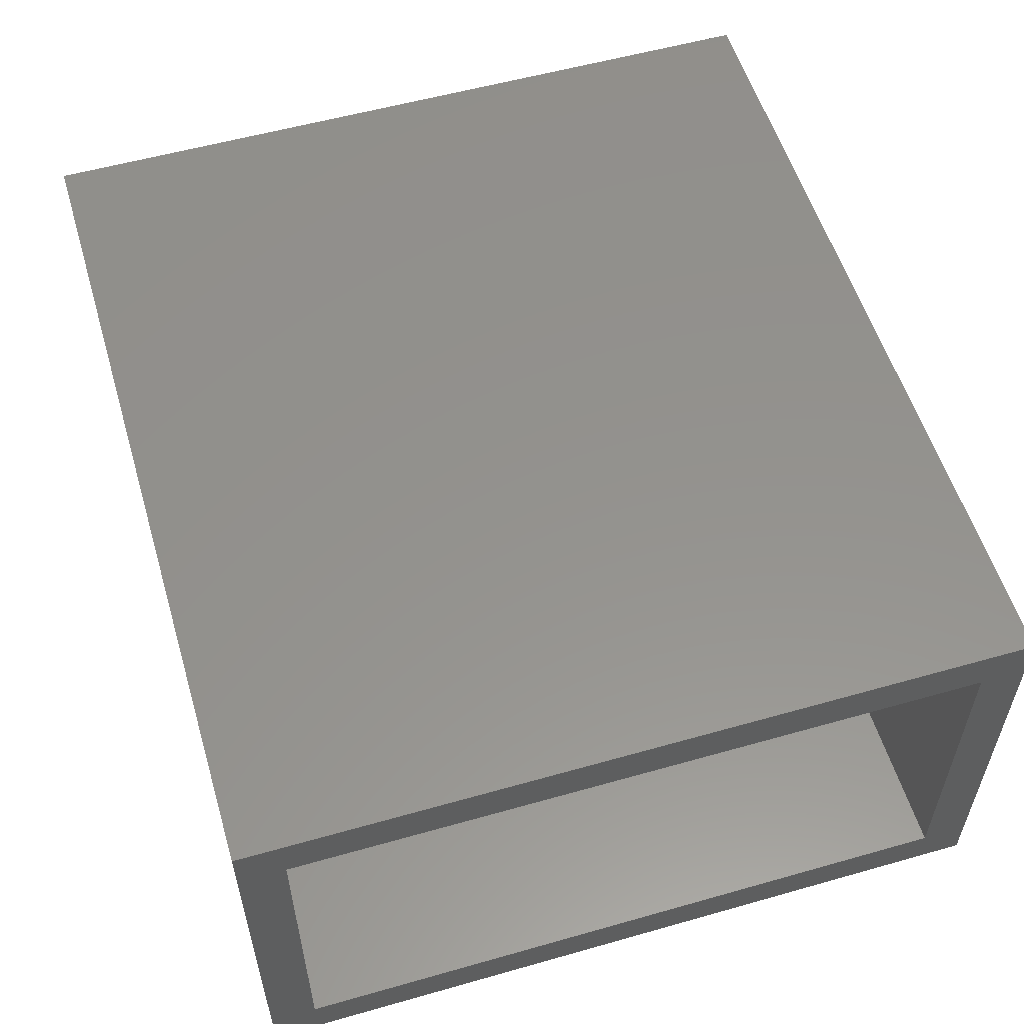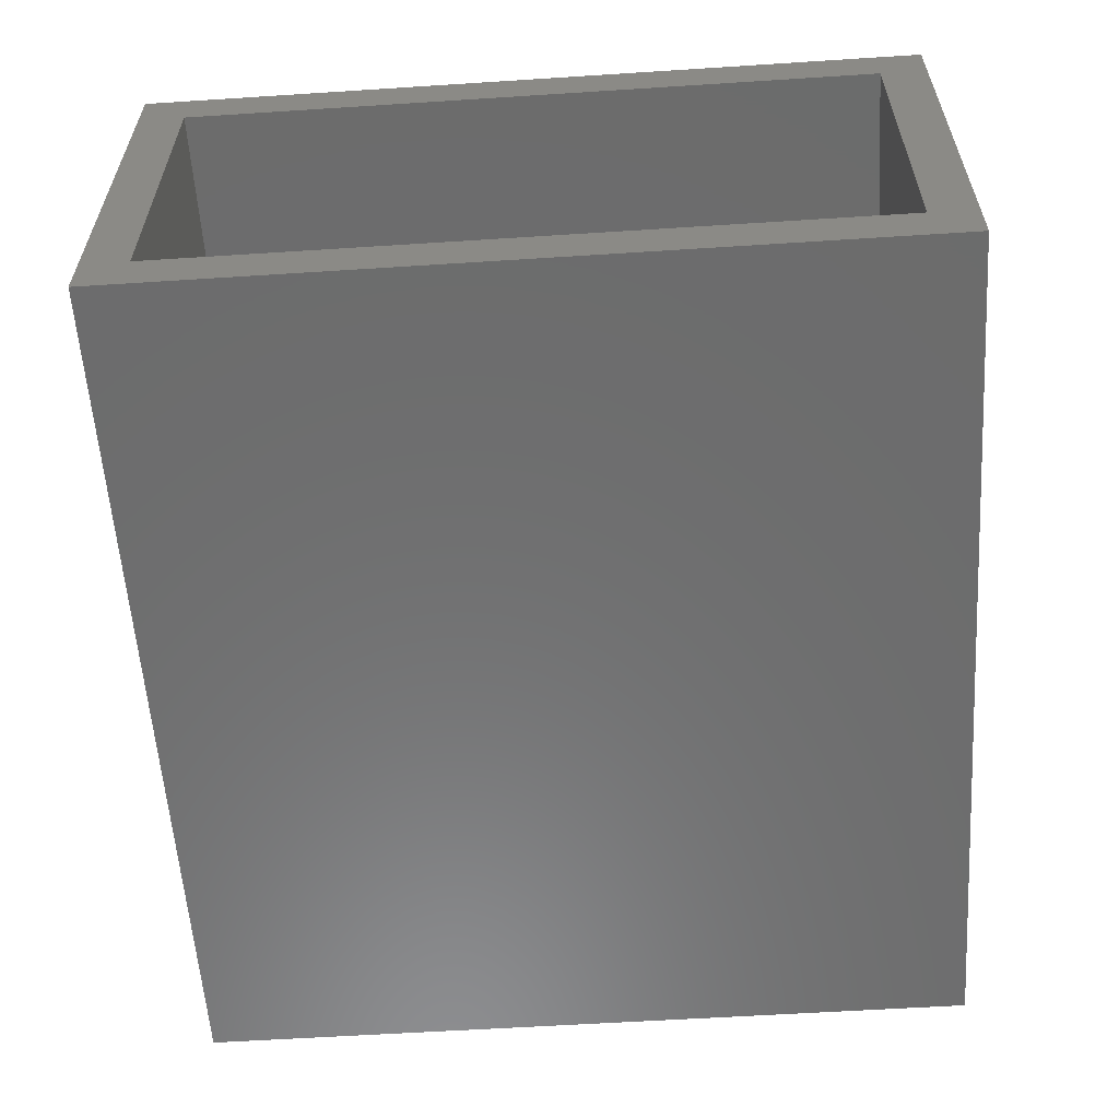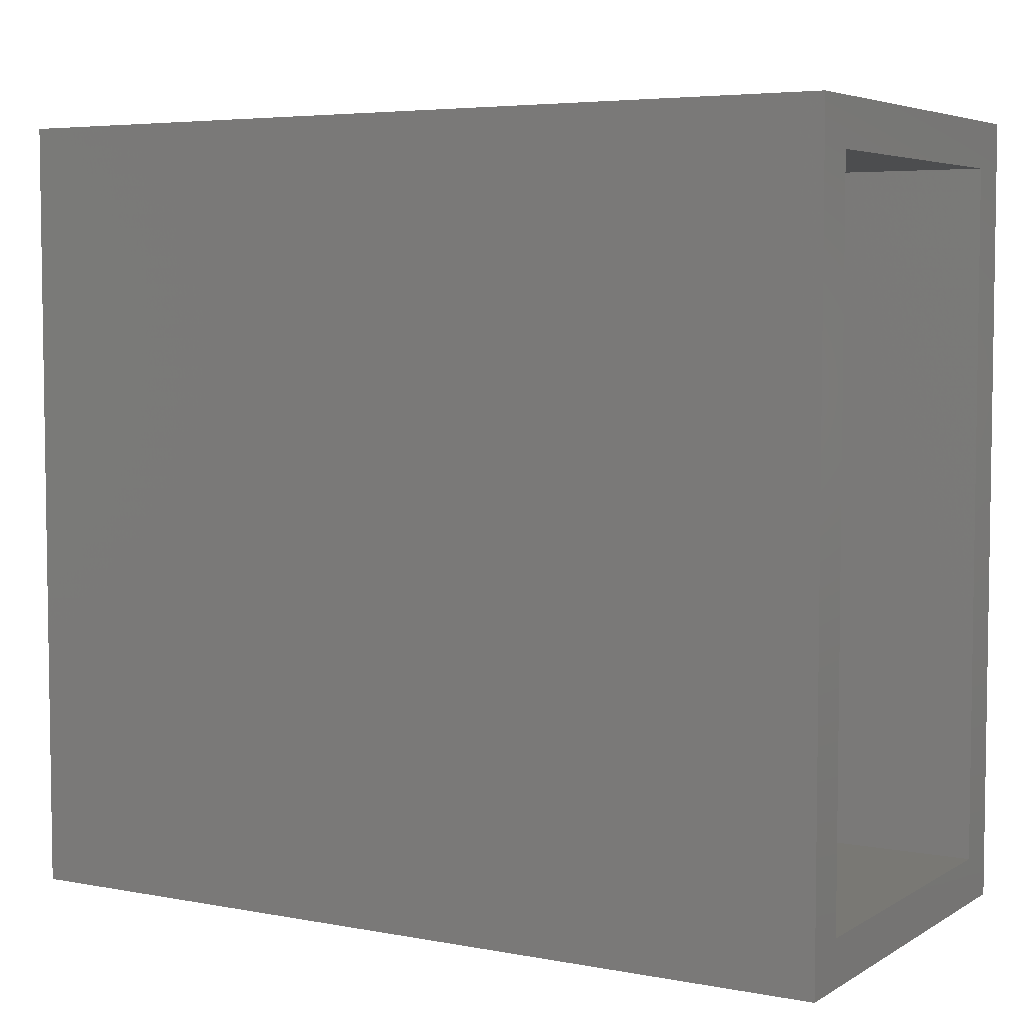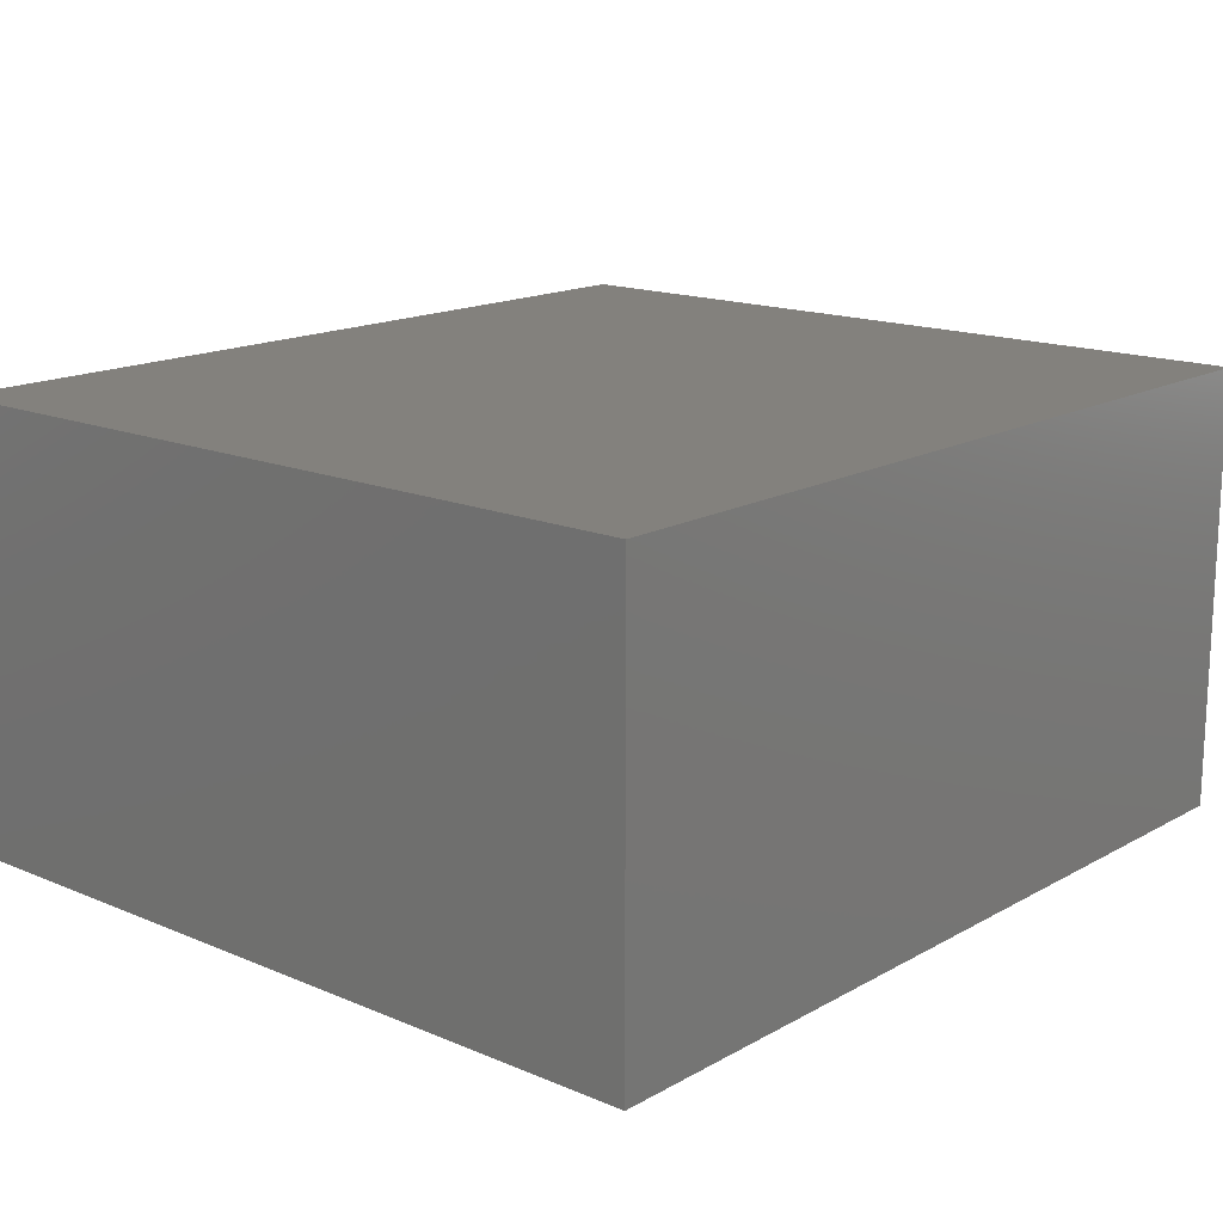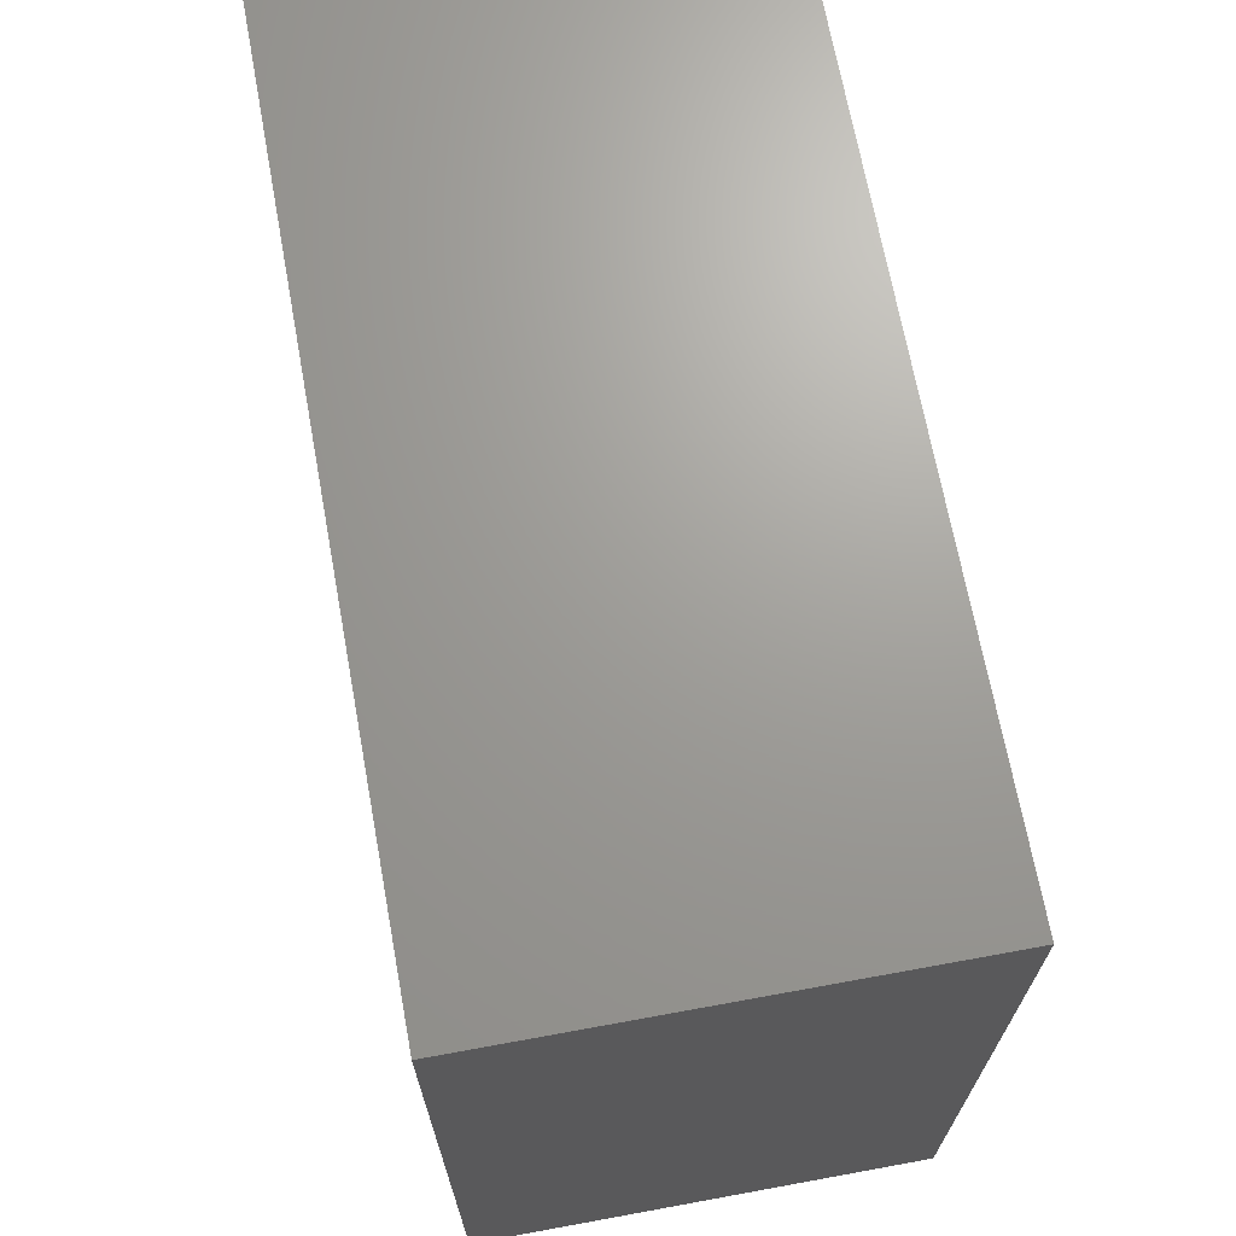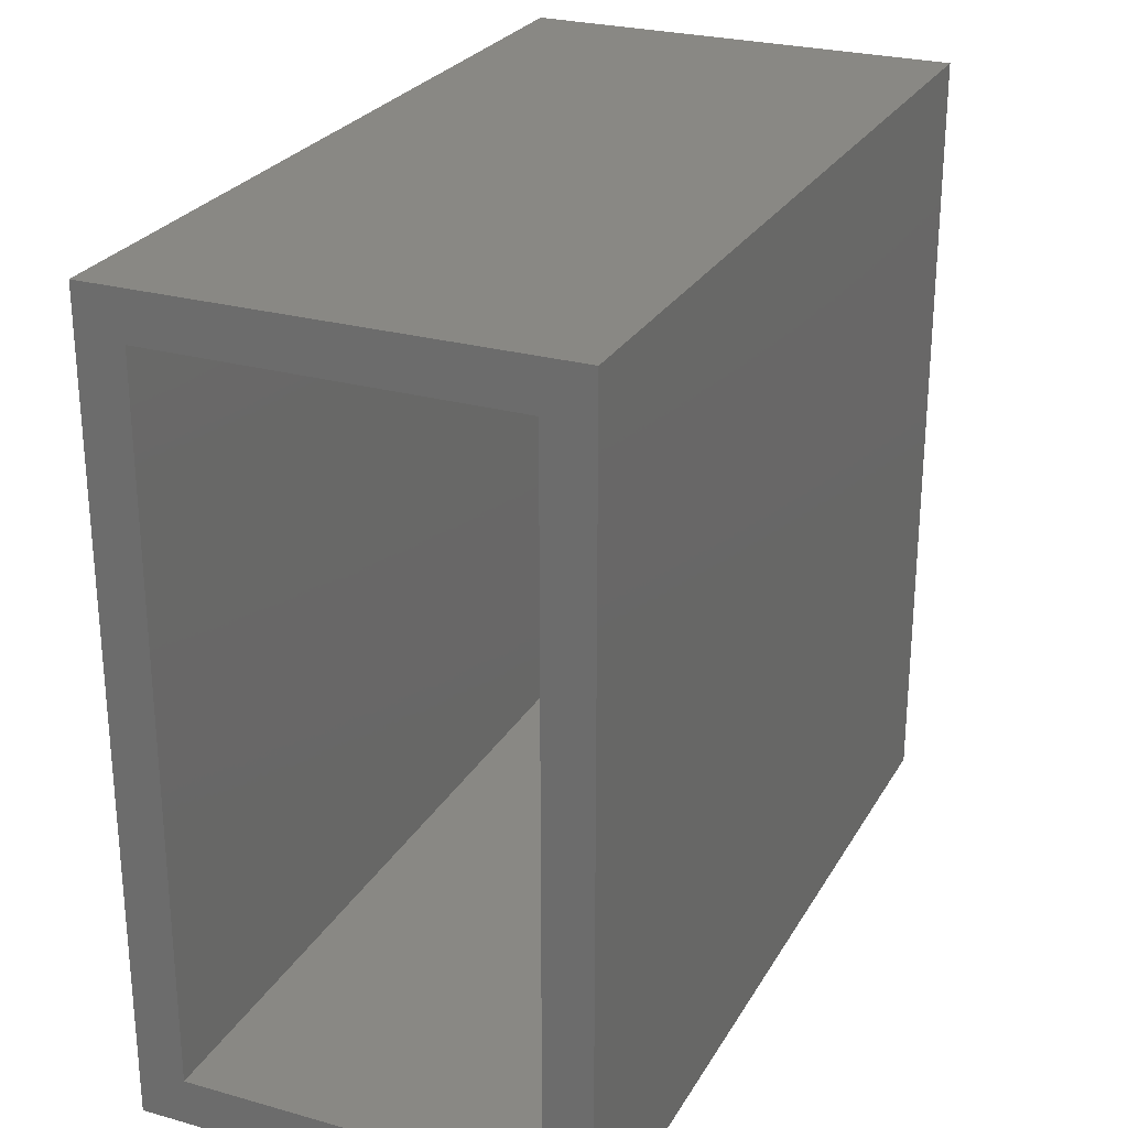
<metadata>
{"format":"stl","ext":"stl","renderer":"f3d","projection":"perspective","resolution":1024,"background":"white","views":[{"elev":55.8,"azim":73.4,"up":"+Y"},{"elev":-58.5,"azim":93.8,"up":"+Y"},{"elev":5.1,"azim":30.5,"up":"+Z"},{"elev":15.9,"azim":-48.9,"up":"+Y"},{"elev":68.8,"azim":-100.4,"up":"+Z"},{"elev":26.1,"azim":113.9,"up":"+Z"}]}
</metadata>
<code>
# stl→obj: 16 verts, 28 faces
v 0.4297 0.2183 -0.02344
v 0.4297 0.1715 0.02344
v 0.4297 -0.2266 -0.02344
v 0.4297 -0.1797 0.02344
v 0.4297 -0.2266 0.7734
v 0.4297 -0.1797 0.7266
v 0.4297 0.2183 0.7734
v 0.4297 0.1715 0.7266
v -0.4062 -0.1797 0.7266
v -0.4062 -0.1797 0.02344
v -0.4062 0.1715 0.7266
v -0.4062 0.1715 0.02344
v -0.4531 -0.2266 0.7734
v -0.4531 -0.2266 -0.02344
v -0.4531 0.2183 0.7734
v -0.4531 0.2183 -0.02344
f 1 2 3
f 3 2 4
f 3 4 5
f 5 4 6
f 5 6 7
f 7 6 8
f 7 8 1
f 1 8 2
f 9 6 10
f 10 6 4
f 8 11 2
f 2 11 12
f 12 10 2
f 2 10 4
f 11 8 9
f 9 8 6
f 13 14 5
f 5 14 3
f 7 1 15
f 15 1 16
f 16 14 15
f 15 14 13
f 16 1 14
f 14 1 3
f 15 13 7
f 7 13 5
f 12 11 10
f 10 11 9

</code>
